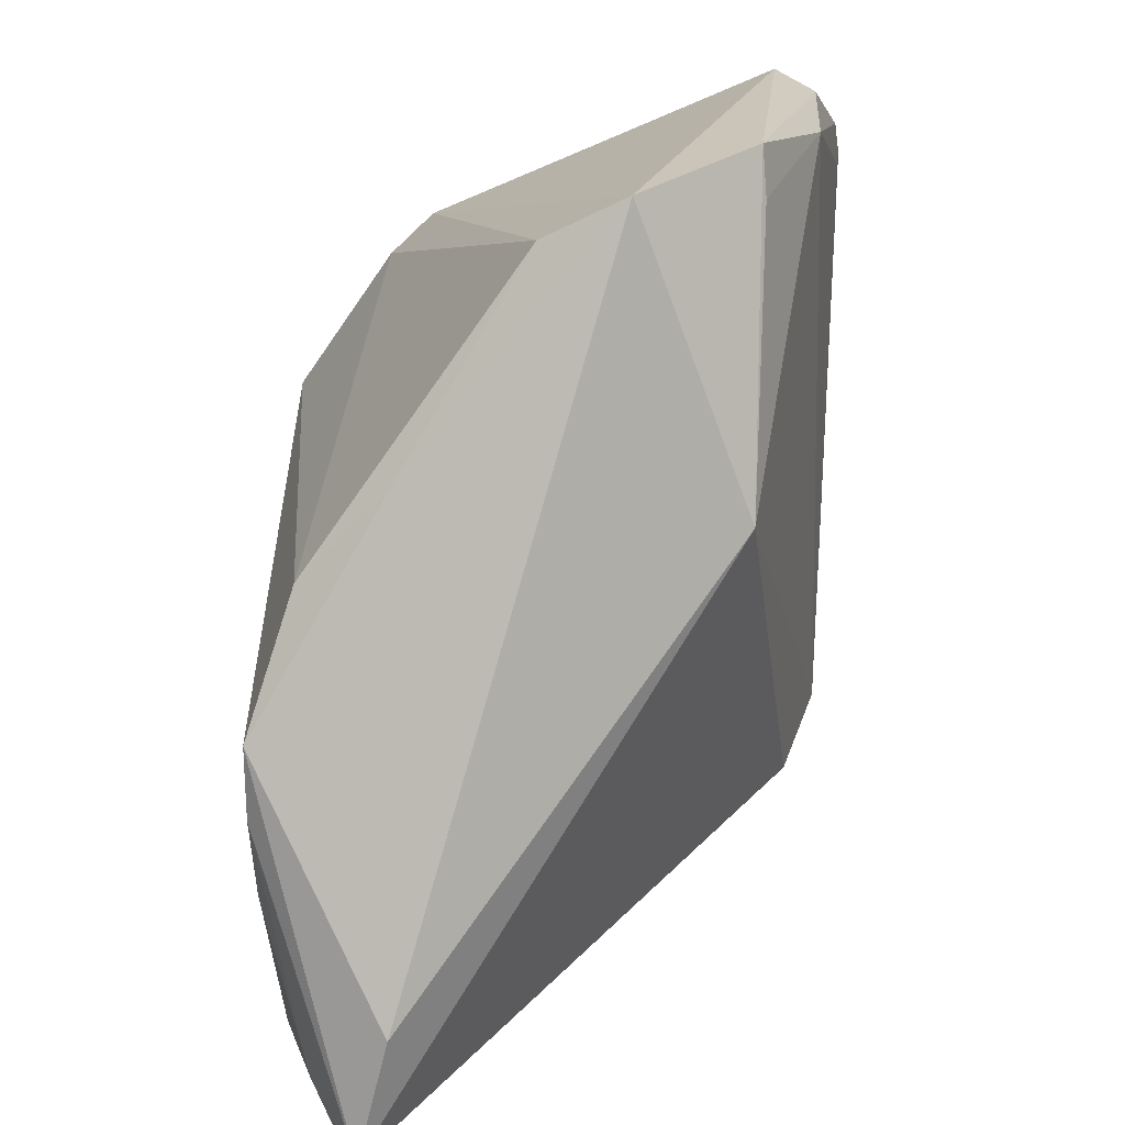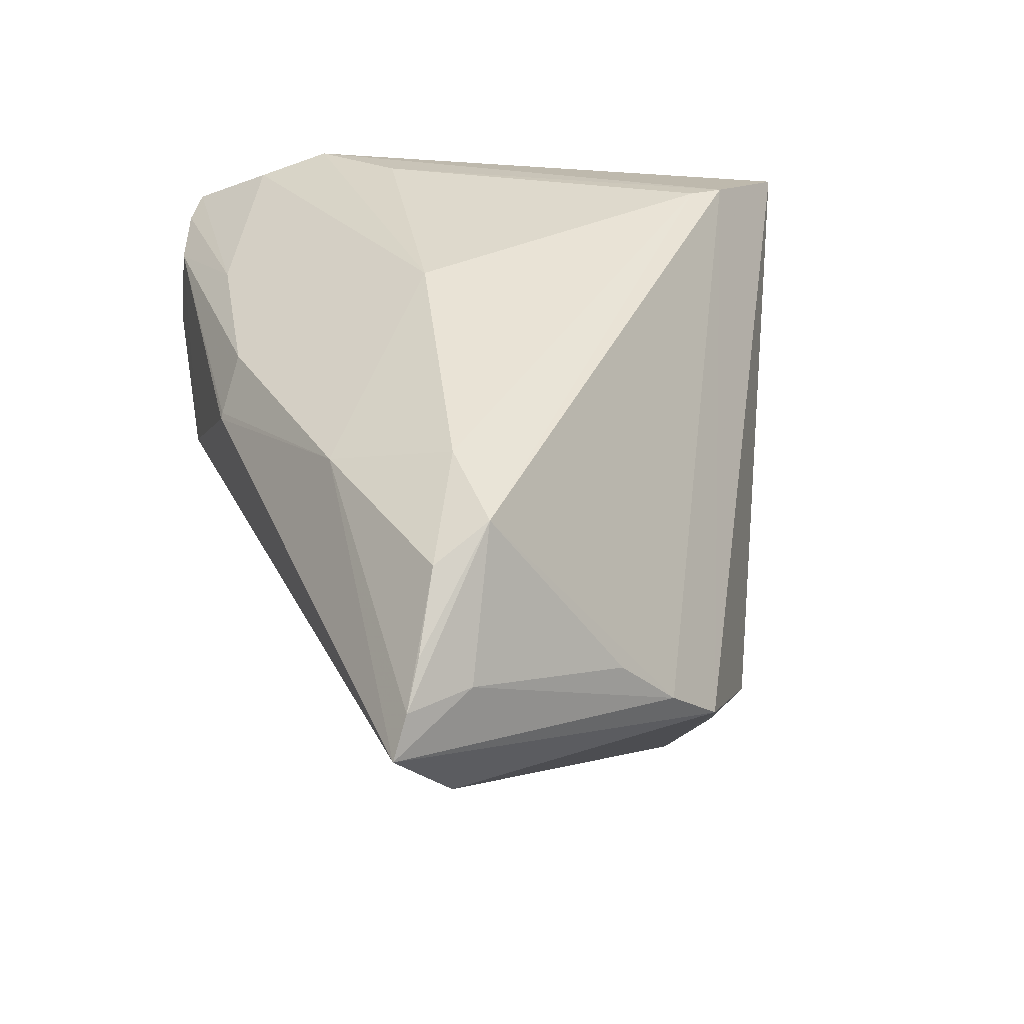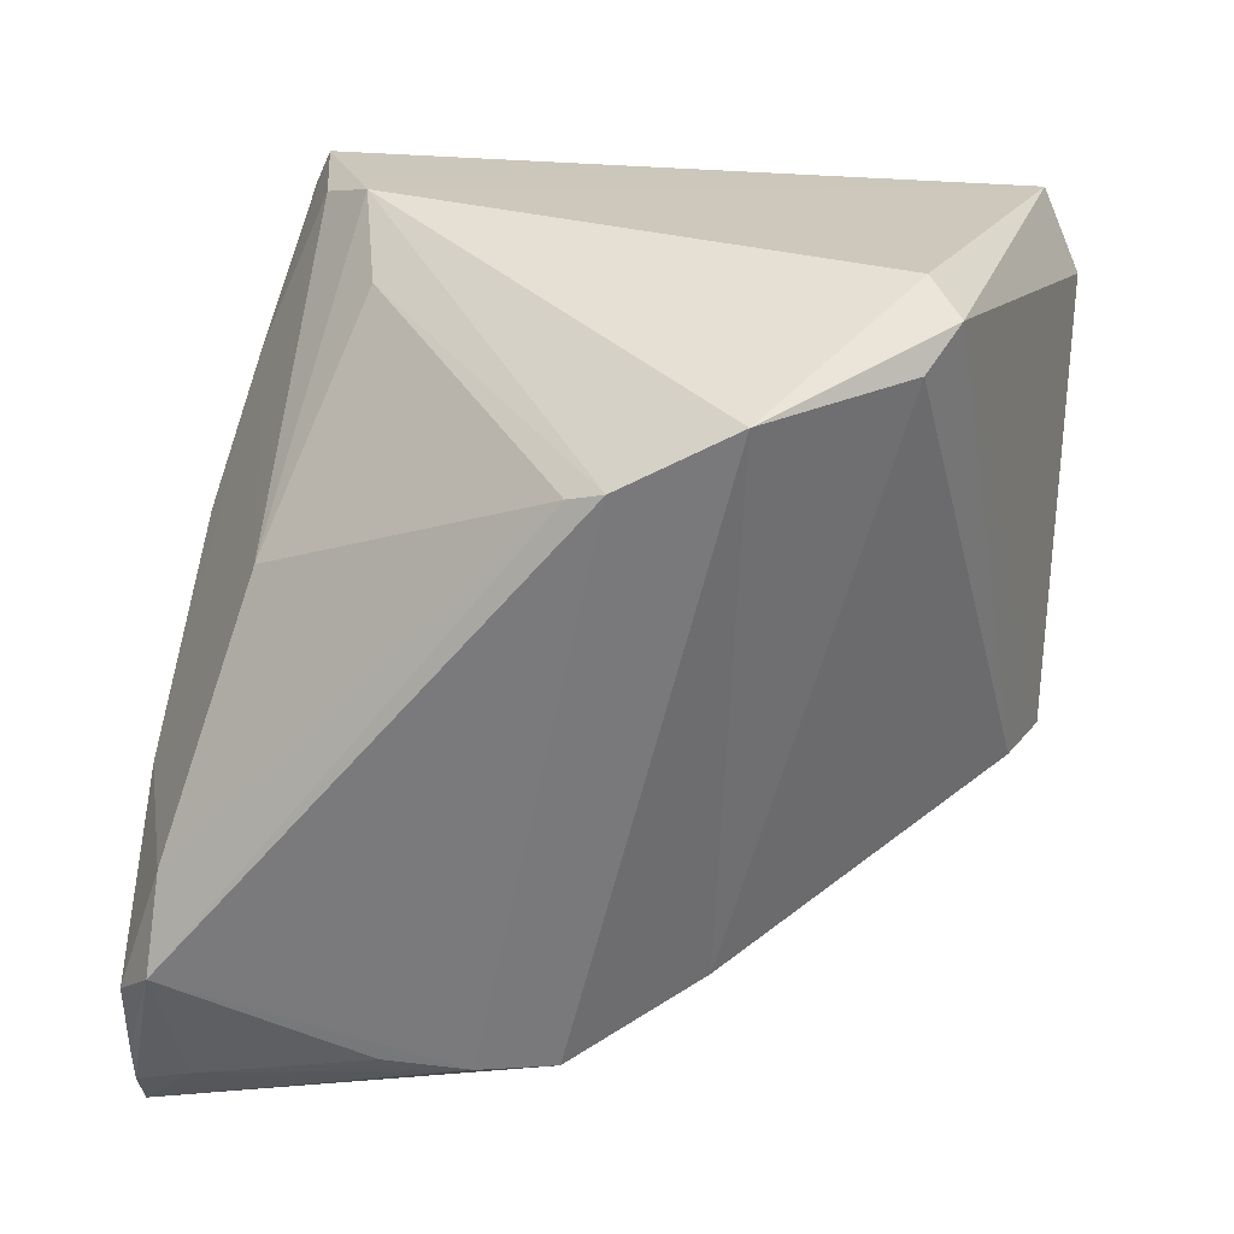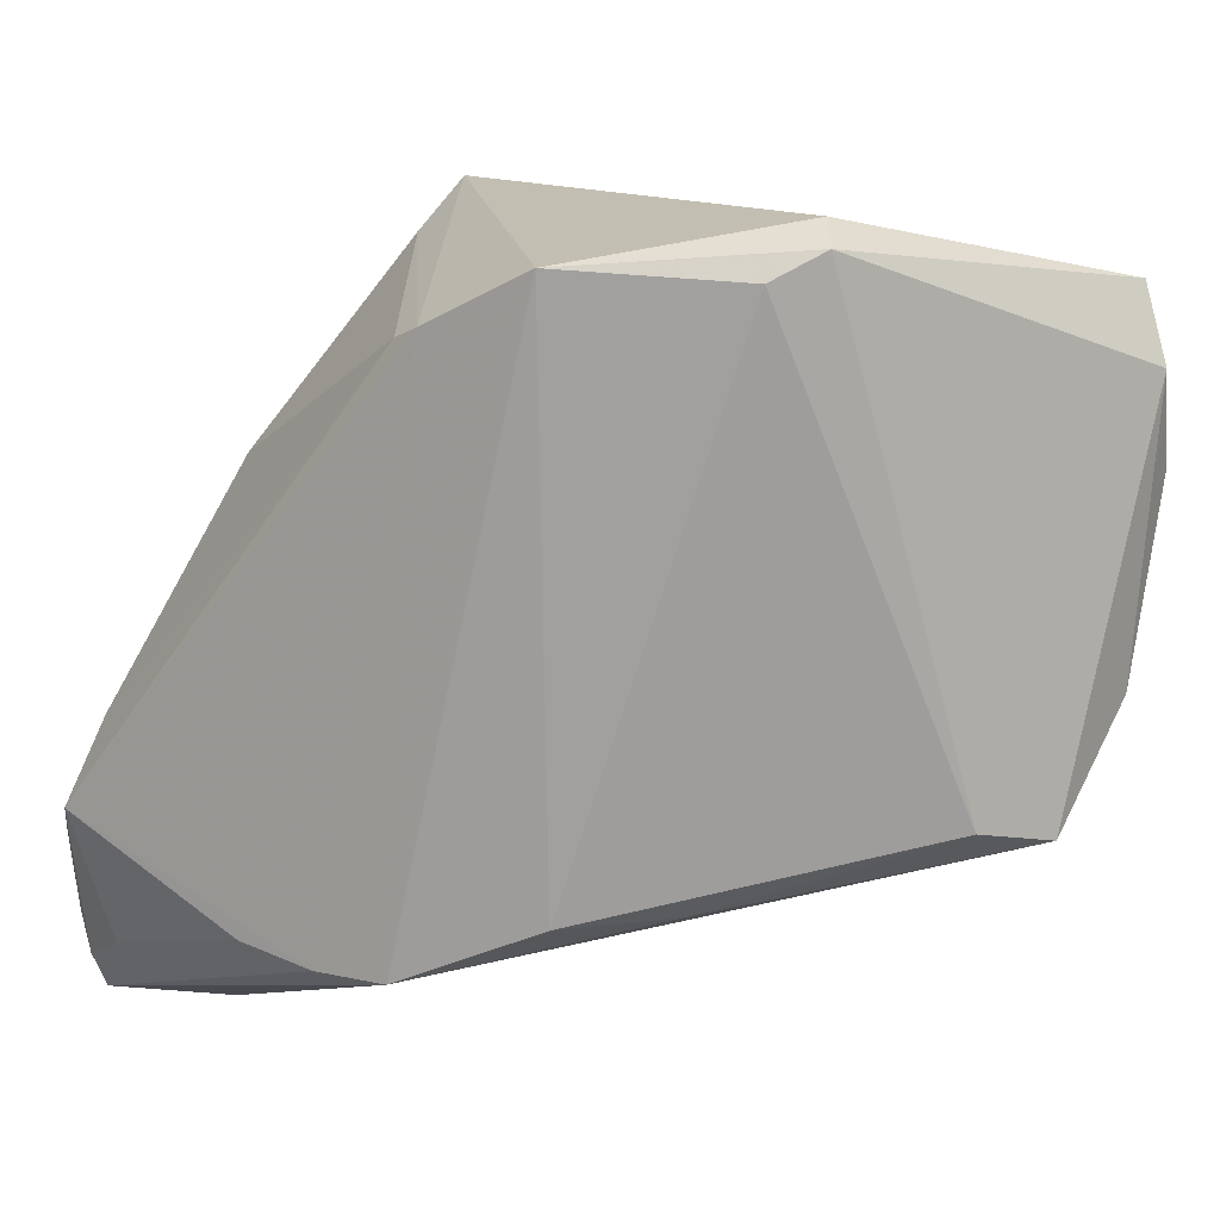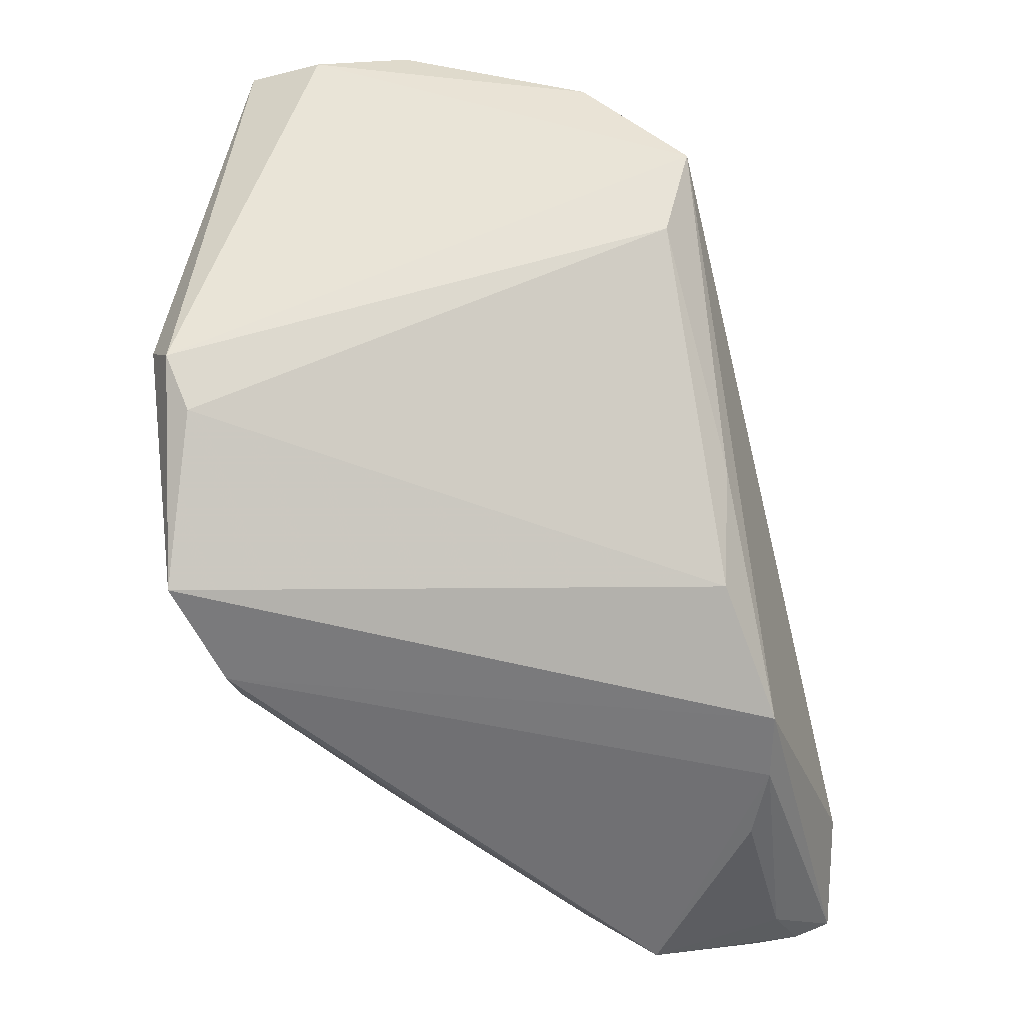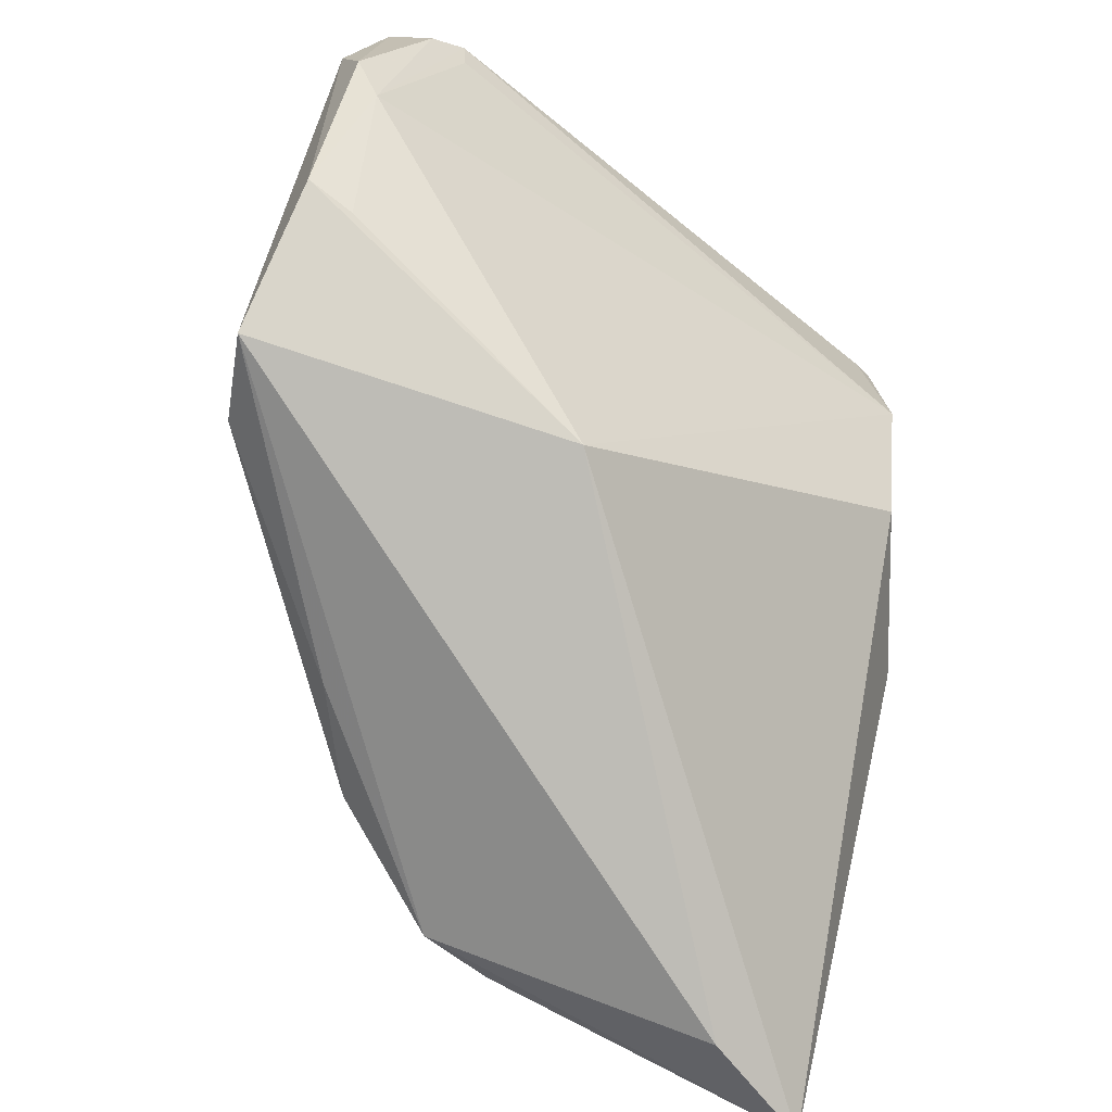
<metadata>
{"format":"obj","ext":"obj","renderer":"f3d","projection":"perspective","resolution":1024,"background":"white","views":[{"elev":-68.8,"azim":-90.0,"up":"+Y"},{"elev":-18.2,"azim":125.1,"up":"+Y"},{"elev":32.5,"azim":175.8,"up":"+Y"},{"elev":13.9,"azim":-153.4,"up":"+Y"},{"elev":-58.2,"azim":-91.1,"up":"+Z"},{"elev":-64.3,"azim":-38.8,"up":"+Y"}]}
</metadata>
<code>
v 0.03587 0.008061 0.007899
v 0.02248 -0.02614 -0.02803
v 0.04444 -0.03366 -0.02044
v -0.01508 -0.02193 -0.01542
v -0.03432 0.0245 0.02809
v 0.02506 0.005704 0.023
v 0.03914 -0.03068 -0.02344
v 0.04443 -0.0211 -0.02303
v -0.044 0.01263 0.02447
v -0.04131 0.006425 0.0245
v 0.04136 -0.007698 -0.008738
v 0.02379 0.02147 0.02734
v -0.04445 0.02224 0.02126
v -0.02432 0.03749 -0.009453
v -0.02656 0.03543 -0.01391
v 0.005986 0.02799 -0.02697
v 0.0314 -0.03732 -0.01561
v -0.006386 -0.02174 -0.02405
v -0.03837 0.02504 0.02785
v 0.006987 -0.02737 -0.02855
v -0.02279 0.03294 -0.01835
v -0.04079 -0.01767 0.006044
v 0.02535 0.03194 0.02526
v 0.03572 0.002565 0.00984
v 0.04159 -0.01705 -0.02692
v -0.03494 0.02747 0.02855
v 0.03097 0.01388 -0.01144
v 0.02414 0.03501 0.01599
v -0.03823 -0.008294 0.01834
v 0.02078 0.03212 0.02679
v 0.002928 0.02919 -0.02855
v 0.02741 0.02631 0.02411
v -0.03622 -0.01529 -0.002266
v 0.04445 -0.02901 -0.02164
v 0.04031 -0.009367 -0.02195
v -0.04307 -0.006994 0.01799
v 0.02056 0.03749 0.01052
v 0.03085 0.02042 0.01447
v 0.03569 0.001968 0.01
v 0.02403 0.03497 0.02496
v 0.02281 0.03234 0.02651
v -0.04133 0.02972 0.02423
v 0.02029 0.03313 0.001283
v 0.01444 -0.02744 -0.02851
v -0.007844 0.03449 -0.02855
v -0.01078 -0.01922 0.01731
v 0.04398 -0.03749 -0.01871
f 6 46 47
f 12 46 6
f 10 46 12
f 20 22 4
f 42 14 15
f 26 40 42
f 47 46 17
f 46 22 17
f 17 20 47
f 22 20 17
f 36 22 46
f 4 22 33
f 33 15 21
f 22 15 33
f 18 20 4
f 18 33 21
f 4 33 18
f 37 14 42
f 42 40 37
f 45 15 14
f 14 37 45
f 21 15 45
f 45 18 21
f 20 18 45
f 12 6 32
f 9 36 10
f 5 10 12
f 12 26 5
f 5 26 10
f 30 26 12
f 40 26 30
f 46 10 29
f 29 36 46
f 10 36 29
f 43 27 16
f 43 37 27
f 27 37 28
f 28 37 40
f 47 11 39
f 39 6 47
f 39 32 6
f 31 45 37
f 31 43 16
f 37 43 31
f 16 25 31
f 20 45 31
f 12 32 23
f 10 26 19
f 19 9 10
f 19 26 42
f 42 9 19
f 22 36 13
f 36 9 13
f 13 15 22
f 42 15 13
f 13 9 42
f 47 7 3
f 3 11 47
f 7 25 3
f 3 25 34
f 2 25 7
f 16 27 35
f 35 25 16
f 27 11 35
f 24 39 11
f 32 39 24
f 40 30 41
f 41 23 40
f 41 30 12
f 12 23 41
f 38 23 32
f 38 11 27
f 27 28 38
f 38 28 40
f 40 23 38
f 44 7 47
f 44 2 7
f 47 20 44
f 20 31 44
f 44 31 25
f 25 2 44
f 8 35 11
f 25 35 8
f 34 25 8
f 11 3 8
f 8 3 34
f 32 24 1
f 1 38 32
f 1 24 11
f 11 38 1

</code>
